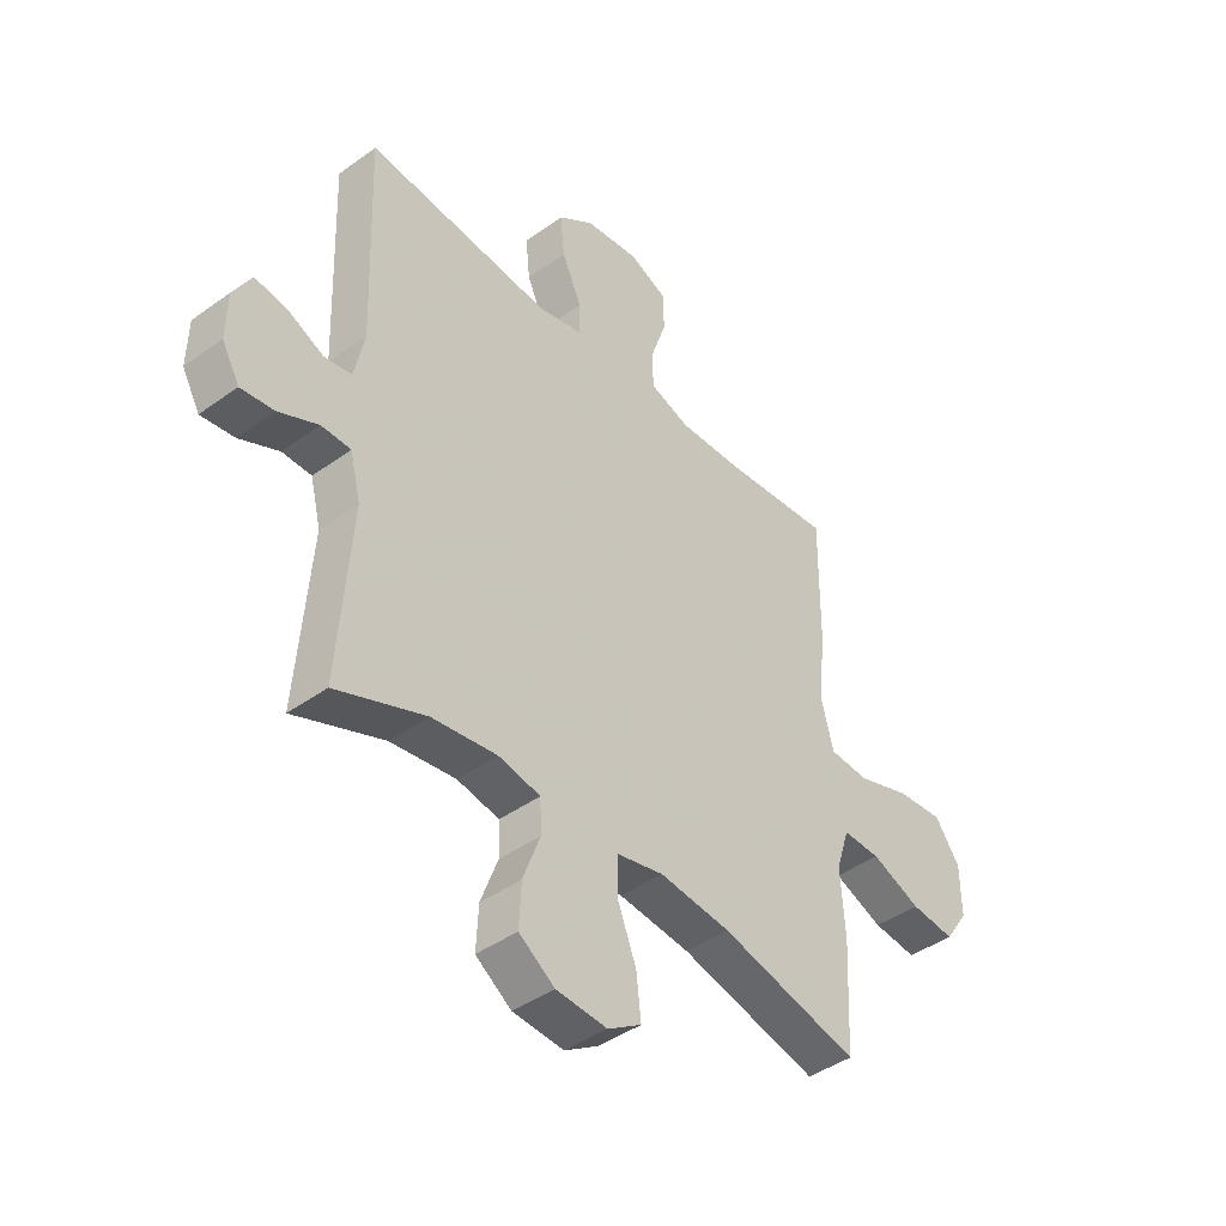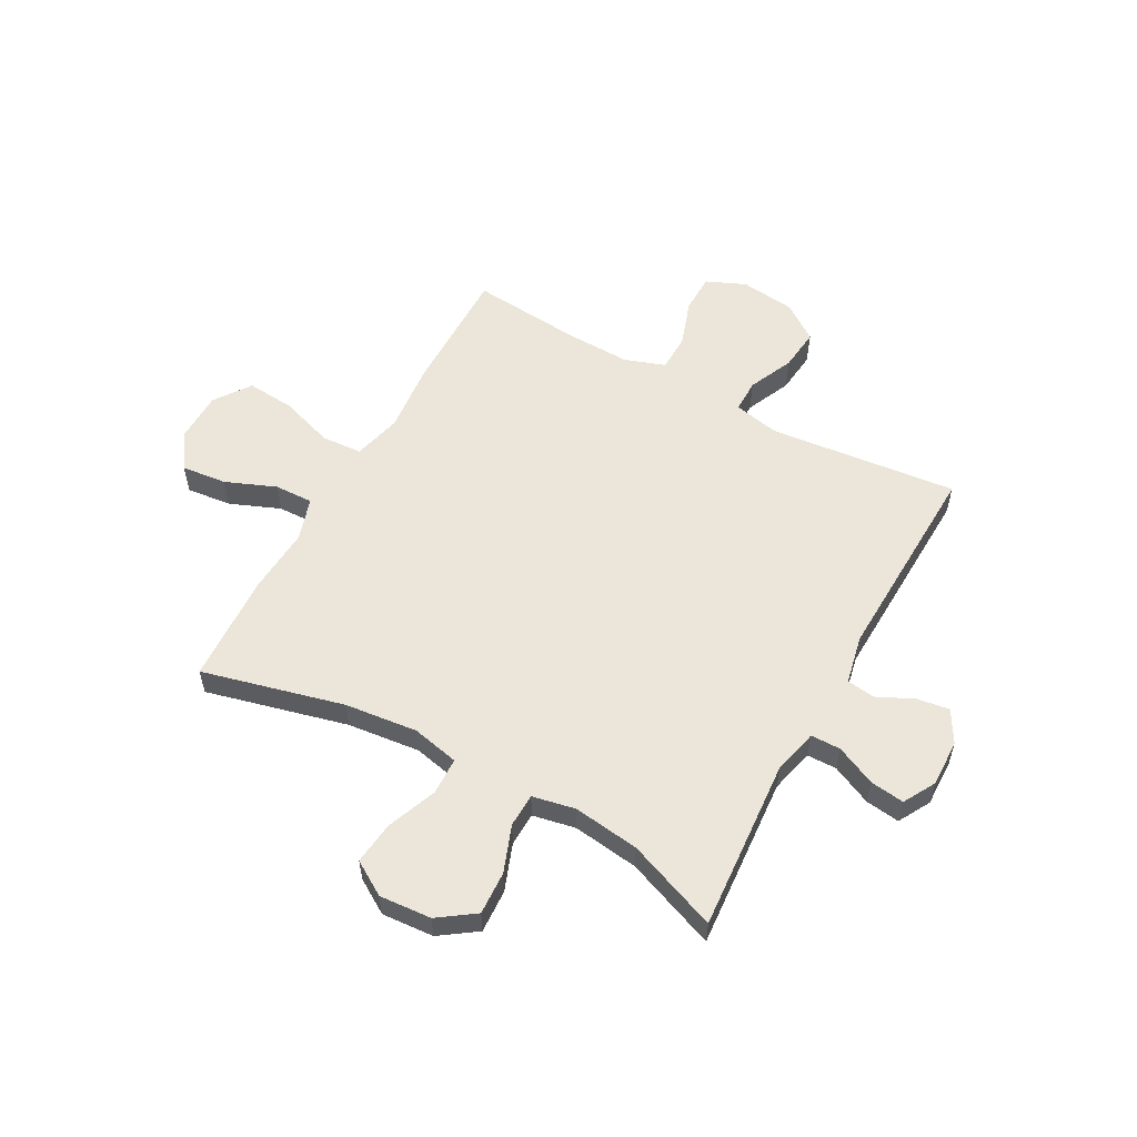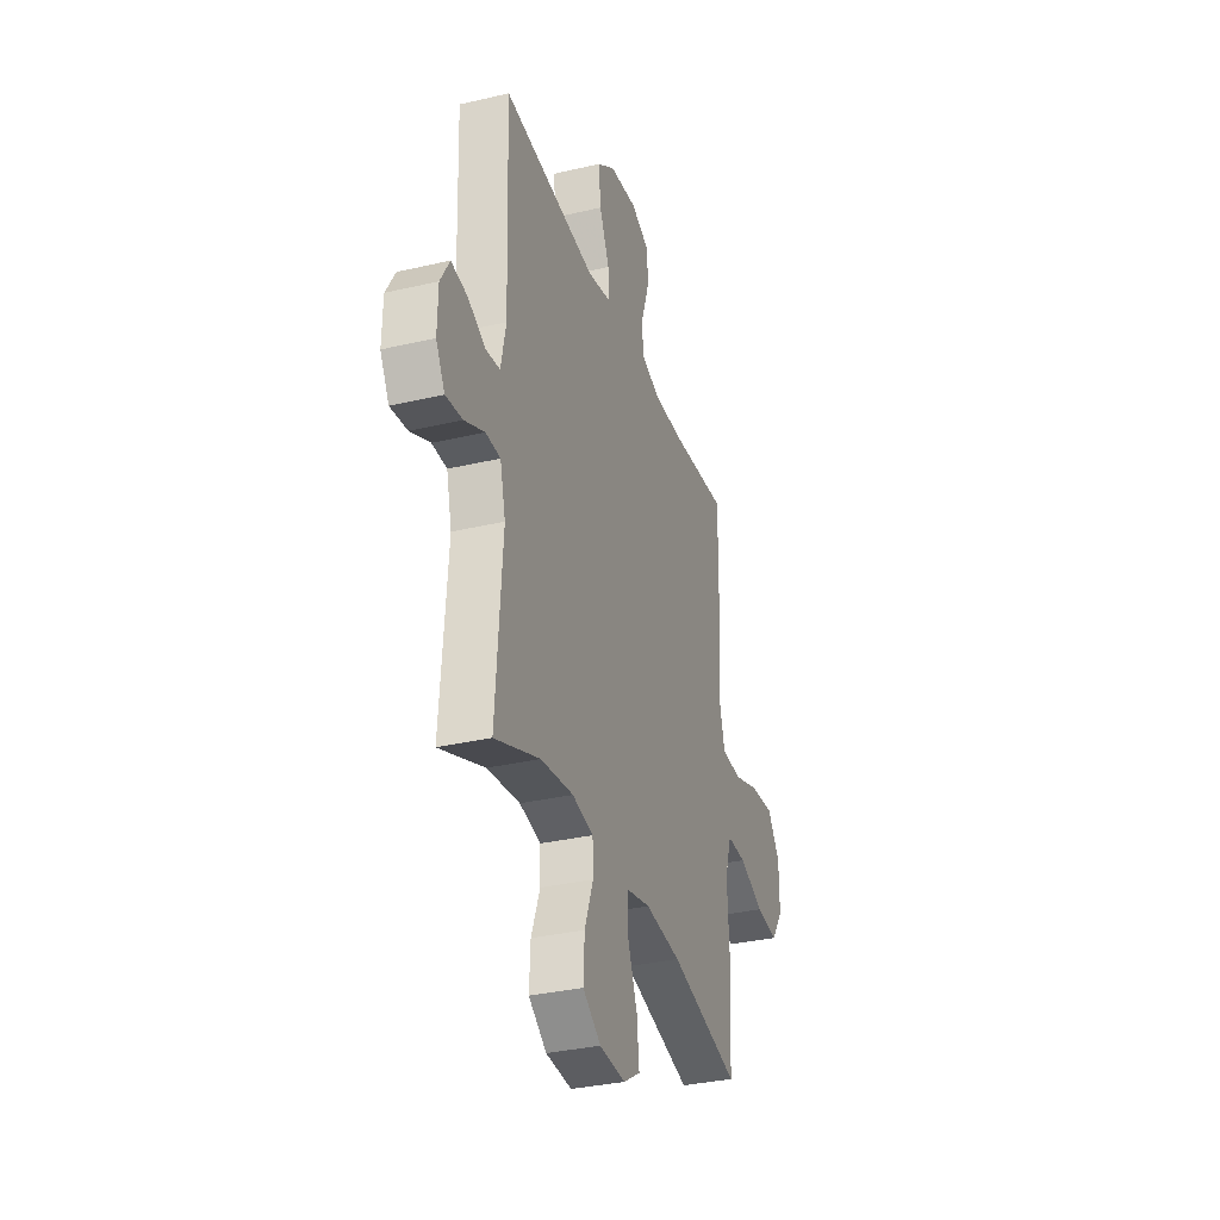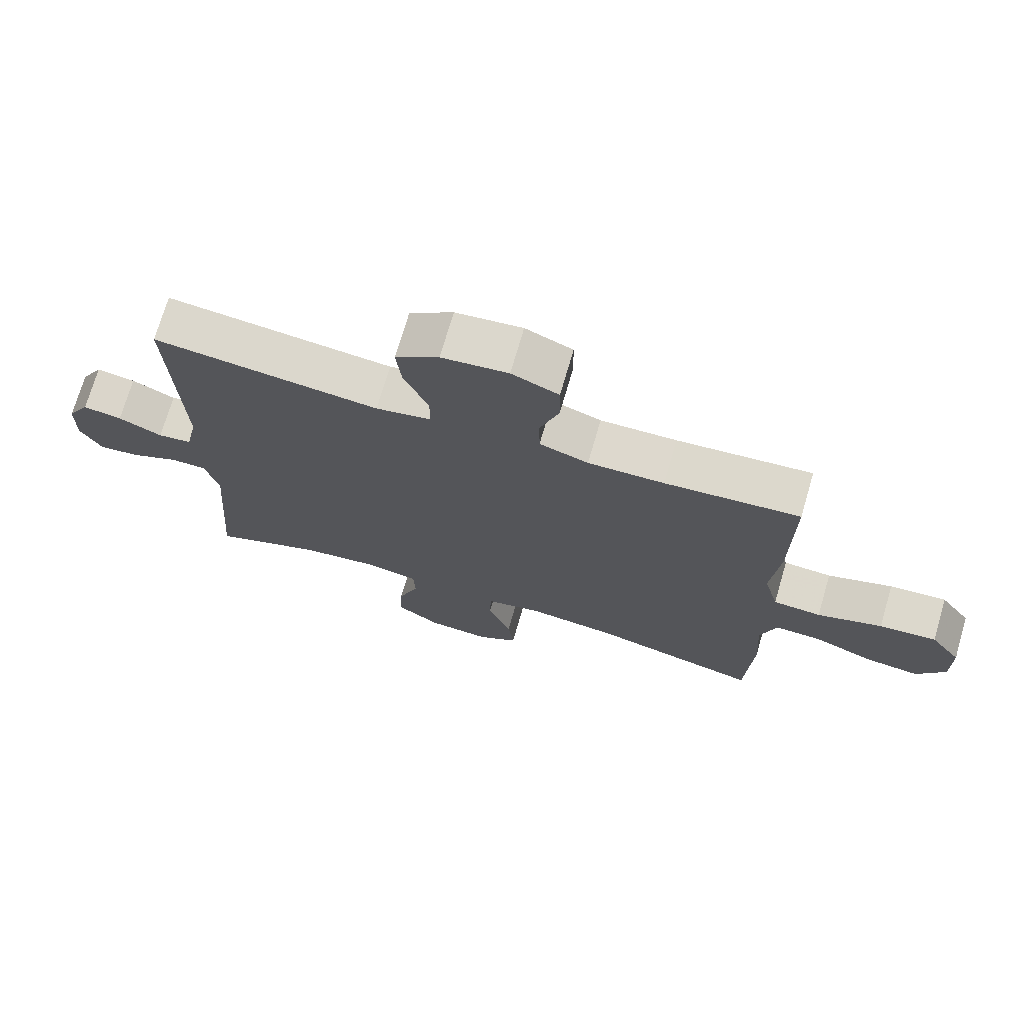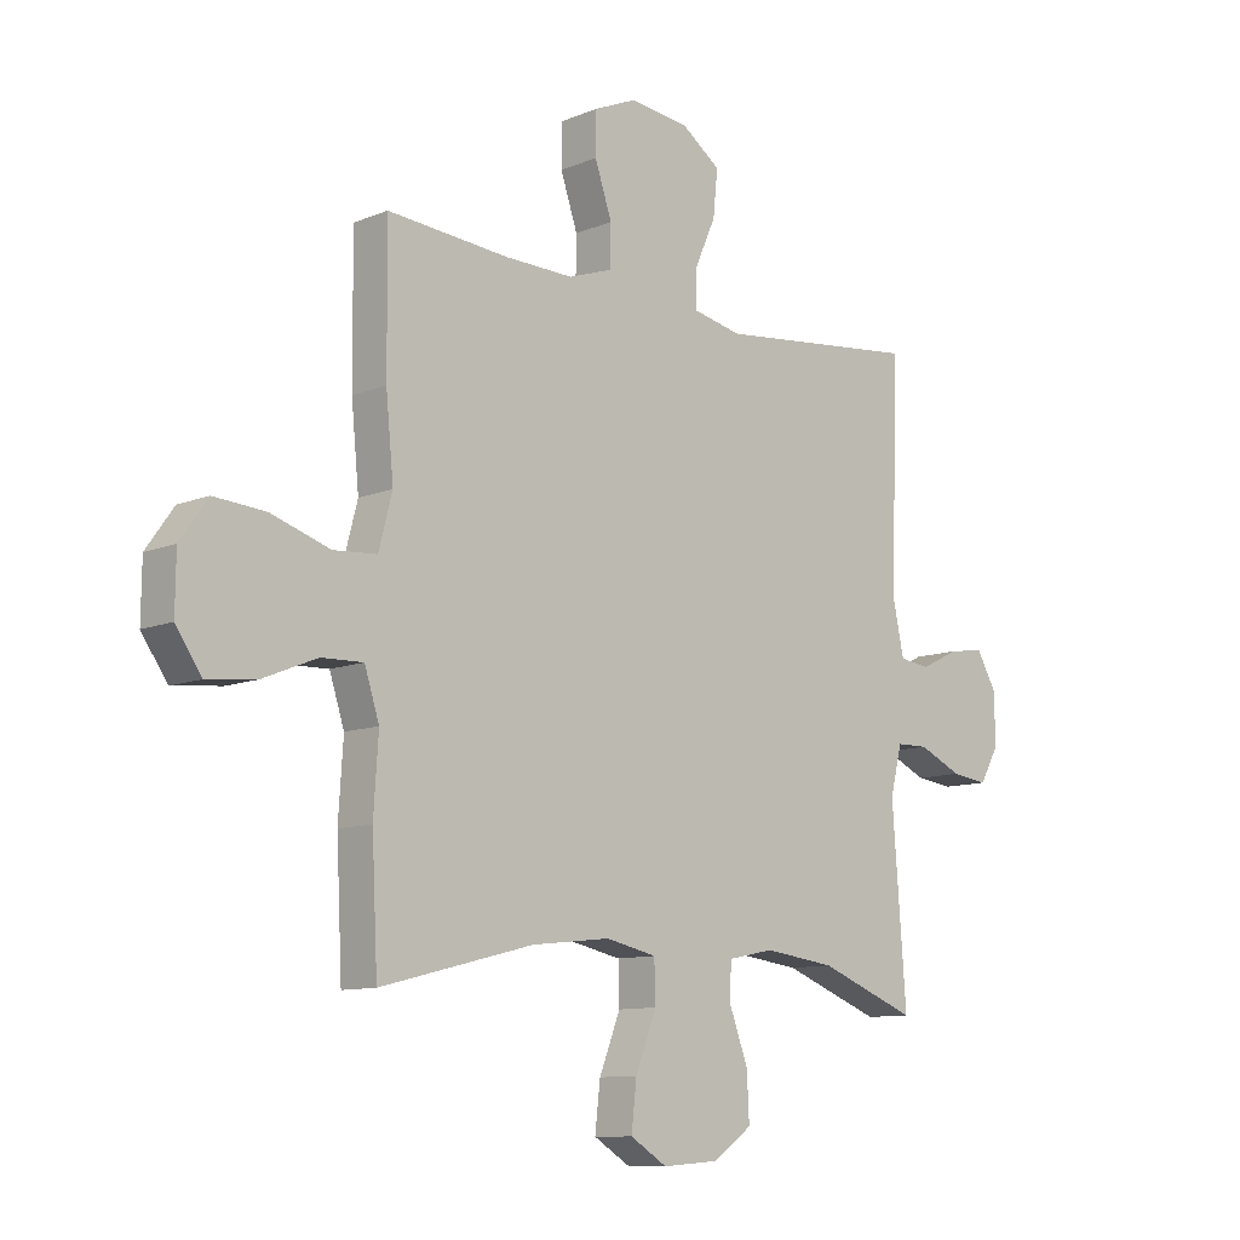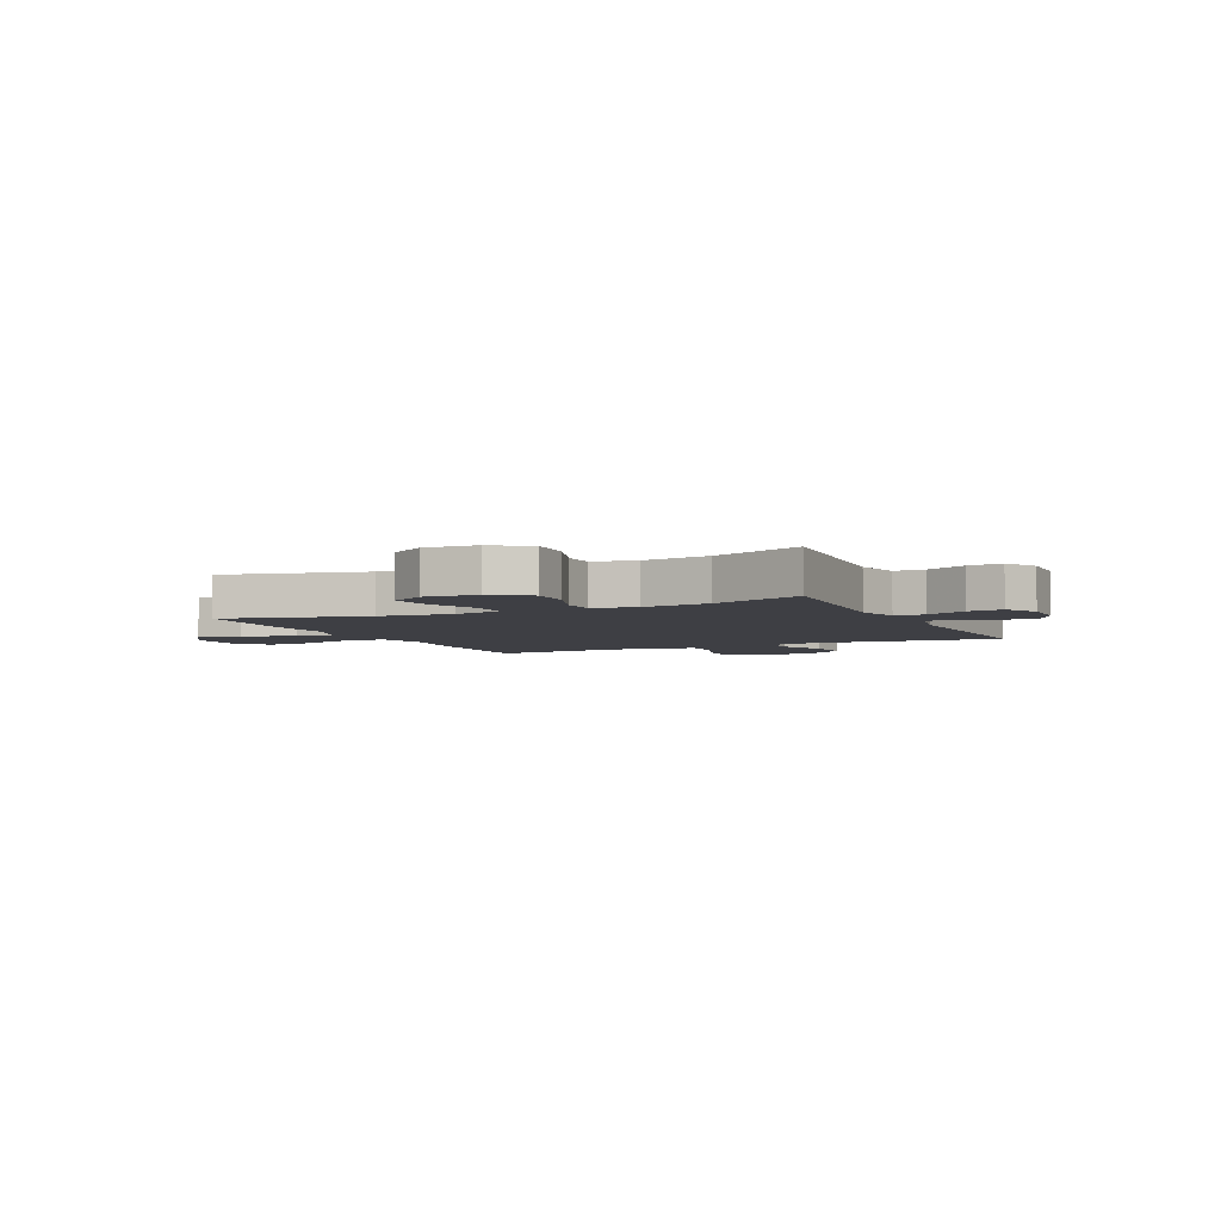
<metadata>
{"format":"obj","ext":"obj","renderer":"f3d","projection":"perspective","resolution":1024,"background":"white","views":[{"elev":-42.7,"azim":-49.3,"up":"+Z"},{"elev":56.2,"azim":-151.2,"up":"+Y"},{"elev":-33.1,"azim":-72.1,"up":"+Z"},{"elev":72.3,"azim":16.2,"up":"+Z"},{"elev":-10.3,"azim":136.0,"up":"+Z"},{"elev":-4.5,"azim":-154.7,"up":"+Y"}]}
</metadata>
<code>
v 0.5 0.07 -0.5
v 0.239 0.07 -0.434
v 0.105 0.07 -0.419
v 0.018 0.07 -0.438
v 0.016 0.07 -0.507
v 0.052 0.07 -0.599
v 0.061 0.07 -0.678
v -0.002 0.07 -0.717
v -0.098 0.07 -0.71
v -0.165 0.07 -0.663
v -0.161 0.07 -0.583
v -0.129 0.07 -0.497
v -0.131 0.07 -0.435
v -0.21 0.07 -0.419
v -0.332 0.07 -0.435
v -0.5 0.07 -0.5
v -0.476 0.07 -0.181
v -0.496 0.07 -0.1
v -0.551 0.07 -0.099
v -0.625 0.07 -0.133
v -0.688 0.07 -0.141
v -0.721 0.07 -0.082
v -0.719 0.07 0.005
v -0.685 0.07 0.064
v -0.625 0.07 0.055
v -0.558 0.07 0.023
v -0.506 0.07 0.03
v -0.487 0.07 0.12
v -0.5 0.07 0.5
v -0.153 0.07 0.463
v -0.068 0.07 0.481
v -0.068 0.07 0.542
v -0.105 0.07 0.625
v -0.113 0.07 0.703
v -0.046 0.07 0.751
v 0.056 0.07 0.763
v 0.128 0.07 0.732
v 0.129 0.07 0.66
v 0.1 0.07 0.574
v 0.101 0.07 0.505
v 0.176 0.07 0.479
v 0.293 0.07 0.482
v 0.5 0.07 0.5
v 0.498 0.07 0.267
v 0.485 0.07 0.133
v 0.508 0.07 0.045
v 0.582 0.07 0.04
v 0.682 0.07 0.073
v 0.77 0.07 0.08
v 0.817 0.07 0.014
v 0.818 0.07 -0.081
v 0.774 0.07 -0.145
v 0.691 0.07 -0.136
v 0.598 0.07 -0.098
v 0.527 0.07 -0.096
v 0.502 0.07 -0.174
v 0.51 0.07 -0.298
v 0.5 0 -0.5
v 0.239 0 -0.434
v 0.105 0 -0.419
v 0.018 0 -0.438
v 0.016 0 -0.507
v 0.052 0 -0.599
v 0.061 0 -0.678
v -0.002 0 -0.717
v -0.098 0 -0.71
v -0.165 0 -0.663
v -0.161 0 -0.583
v -0.129 0 -0.497
v -0.131 0 -0.435
v -0.21 0 -0.419
v -0.332 0 -0.435
v -0.5 0 -0.5
v -0.476 0 -0.181
v -0.496 0 -0.1
v -0.551 0 -0.099
v -0.625 0 -0.133
v -0.688 0 -0.141
v -0.721 0 -0.082
v -0.719 0 0.005
v -0.685 0 0.064
v -0.625 0 0.055
v -0.558 0 0.023
v -0.506 0 0.03
v -0.487 0 0.12
v -0.5 0 0.5
v -0.153 0 0.463
v -0.068 0 0.481
v -0.068 0 0.542
v -0.105 0 0.625
v -0.113 0 0.703
v -0.046 0 0.751
v 0.056 0 0.763
v 0.128 0 0.732
v 0.129 0 0.66
v 0.1 0 0.574
v 0.101 0 0.505
v 0.176 0 0.479
v 0.293 0 0.482
v 0.5 0 0.5
v 0.498 0 0.267
v 0.485 0 0.133
v 0.508 0 0.045
v 0.582 0 0.04
v 0.682 0 0.073
v 0.77 0 0.08
v 0.817 0 0.014
v 0.818 0 -0.081
v 0.774 0 -0.145
v 0.691 0 -0.136
v 0.598 0 -0.098
v 0.527 0 -0.096
v 0.502 0 -0.174
v 0.51 0 -0.298
f 56 57 1 2
f 55 56 2 3
f 51 52 53 54
f 51 54 55
f 50 51 55
f 47 48 49 50
f 46 47 50 55
f 45 46 55 3
f 42 43 44 45
f 41 42 45 3
f 36 37 38 39
f 36 39 40
f 35 36 40
f 32 33 34 35
f 31 32 35 40
f 30 31 40 41
f 28 29 30
f 27 28 30 41
f 23 24 25 26
f 21 22 23 26
f 19 20 21 26
f 18 19 26 27
f 17 18 27 41
f 15 16 17 41
f 9 10 11 12
f 9 12 13
f 8 9 13
f 5 6 7 8
f 4 5 8 13
f 3 4 13 14
f 14 15 41
f 3 14 41
f 59 58 114 113
f 60 59 113 112
f 111 110 109 108
f 112 111 108
f 112 108 107
f 107 106 105 104
f 112 107 104 103
f 60 112 103 102
f 102 101 100 99
f 60 102 99 98
f 96 95 94 93
f 97 96 93
f 97 93 92
f 92 91 90 89
f 97 92 89 88
f 98 97 88 87
f 87 86 85
f 98 87 85 84
f 83 82 81 80
f 83 80 79 78
f 83 78 77 76
f 84 83 76 75
f 98 84 75 74
f 98 74 73 72
f 69 68 67 66
f 70 69 66
f 70 66 65
f 65 64 63 62
f 70 65 62 61
f 71 70 61 60
f 98 72 71
f 98 71 60
f 1 58 59 2
f 2 59 60 3
f 3 60 61 4
f 4 61 62 5
f 5 62 63 6
f 6 63 64 7
f 7 64 65 8
f 8 65 66 9
f 9 66 67 10
f 10 67 68 11
f 11 68 69 12
f 12 69 70 13
f 13 70 71 14
f 14 71 72 15
f 15 72 73 16
f 16 73 74 17
f 17 74 75 18
f 18 75 76 19
f 19 76 77 20
f 20 77 78 21
f 21 78 79 22
f 22 79 80 23
f 23 80 81 24
f 24 81 82 25
f 25 82 83 26
f 26 83 84 27
f 27 84 85 28
f 28 85 86 29
f 29 86 87 30
f 30 87 88 31
f 31 88 89 32
f 32 89 90 33
f 33 90 91 34
f 34 91 92 35
f 35 92 93 36
f 36 93 94 37
f 37 94 95 38
f 38 95 96 39
f 39 96 97 40
f 40 97 98 41
f 41 98 99 42
f 42 99 100 43
f 43 100 101 44
f 44 101 102 45
f 45 102 103 46
f 46 103 104 47
f 47 104 105 48
f 48 105 106 49
f 49 106 107 50
f 50 107 108 51
f 51 108 109 52
f 52 109 110 53
f 53 110 111 54
f 54 111 112 55
f 55 112 113 56
f 56 113 114 57
f 57 114 58 1

</code>
